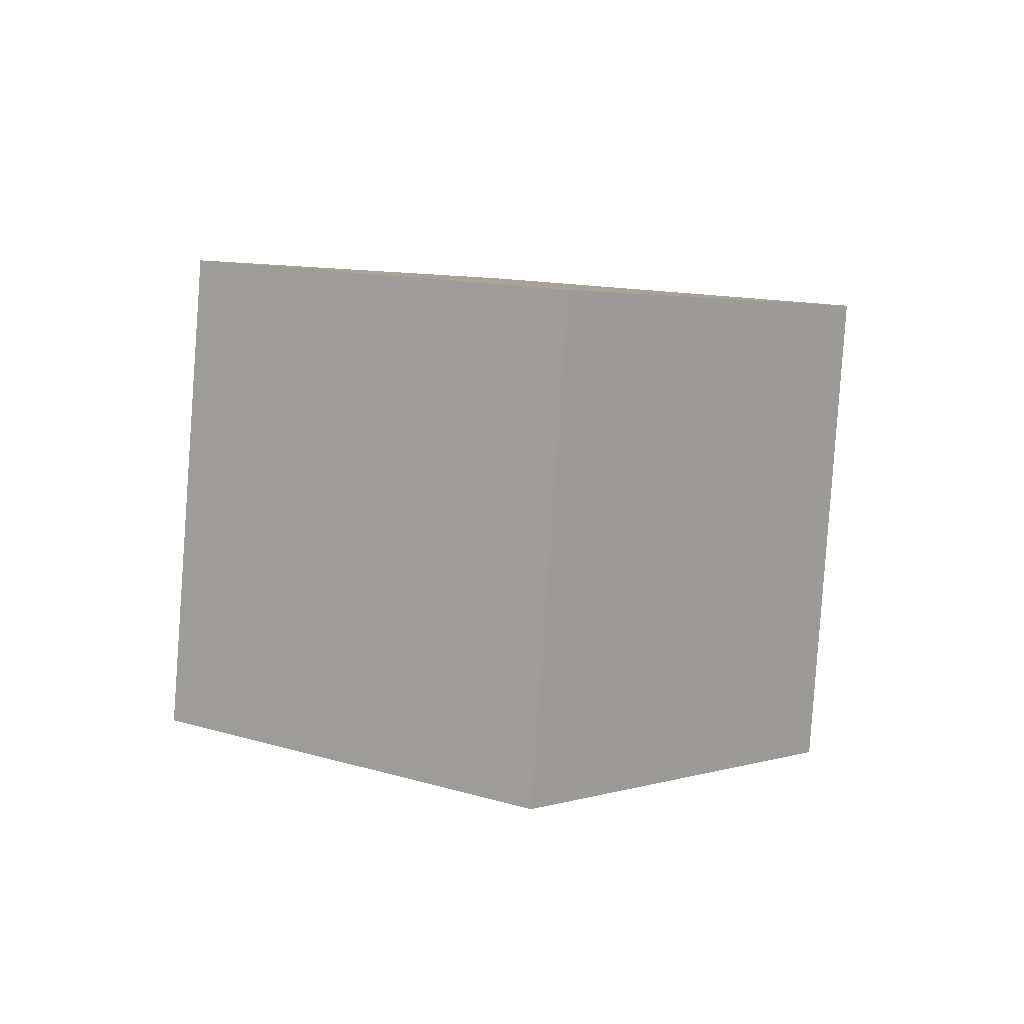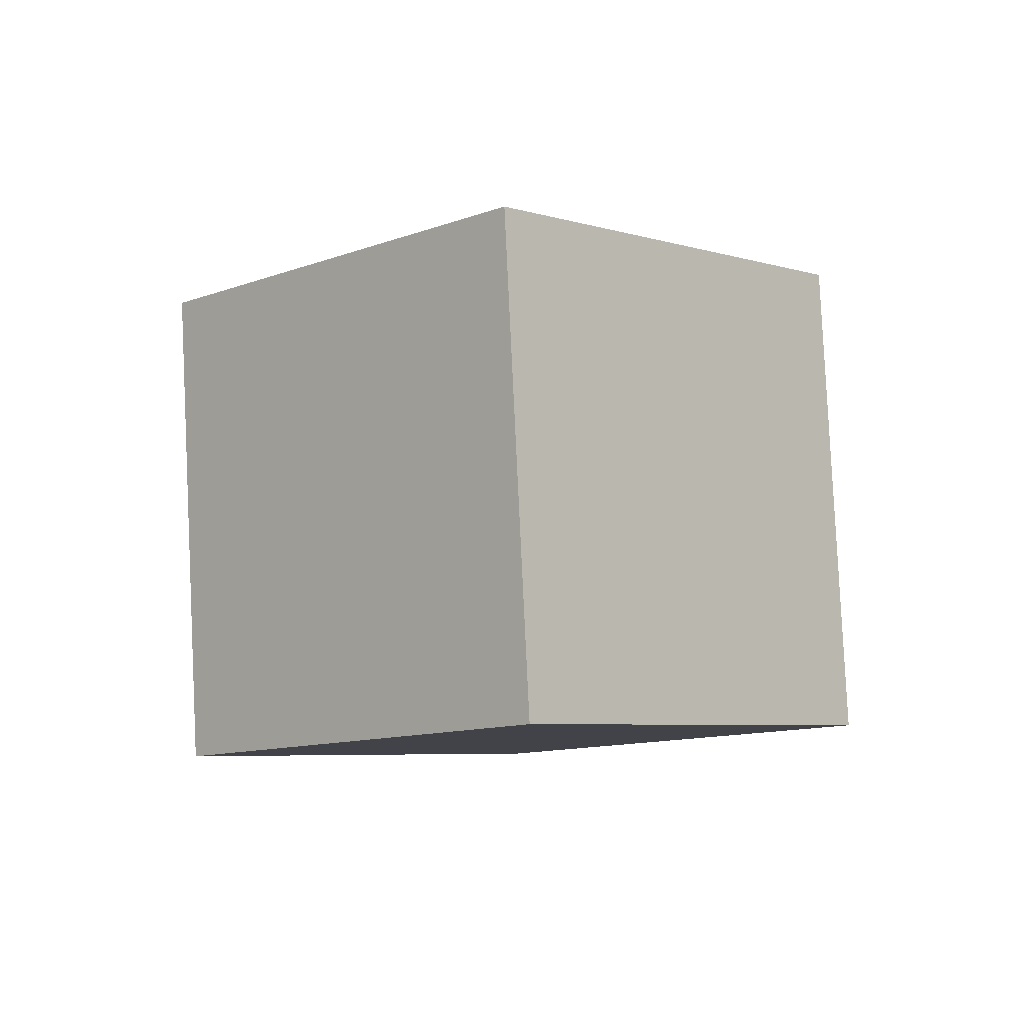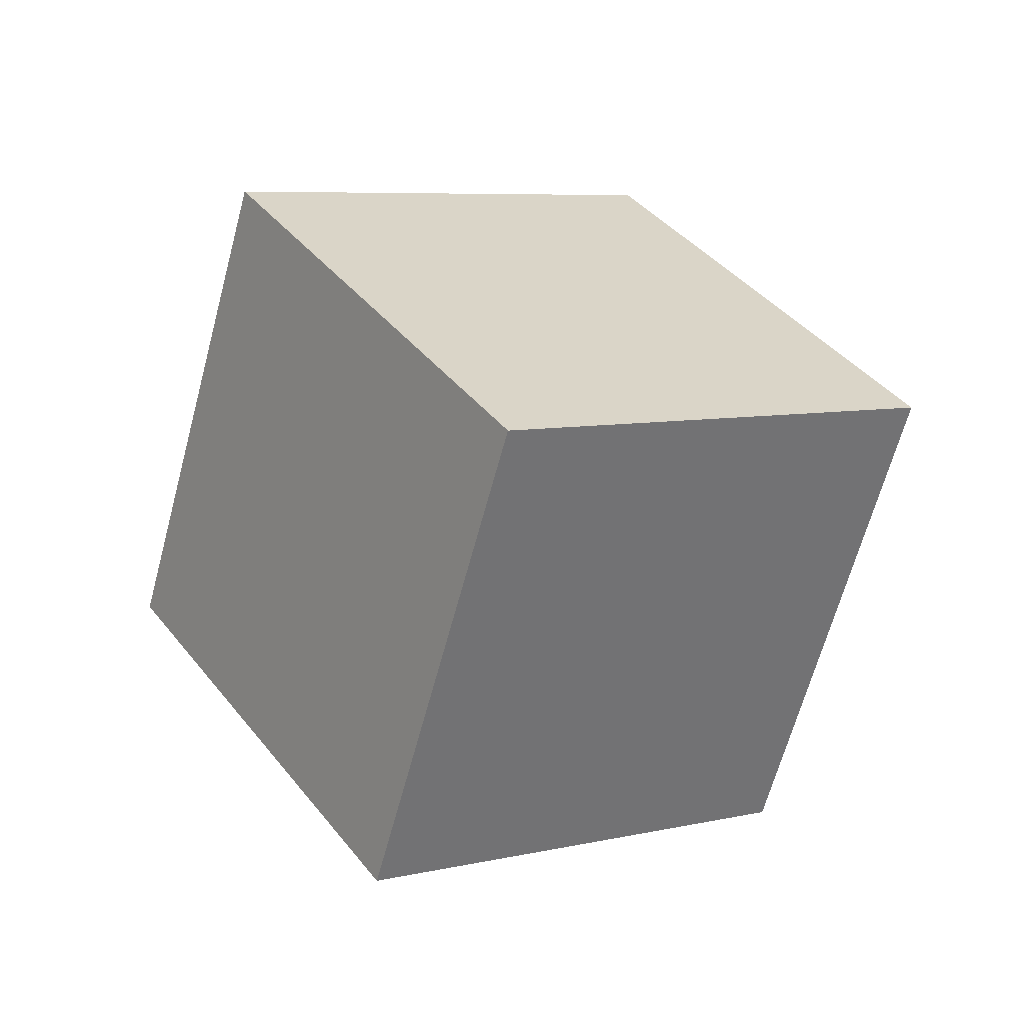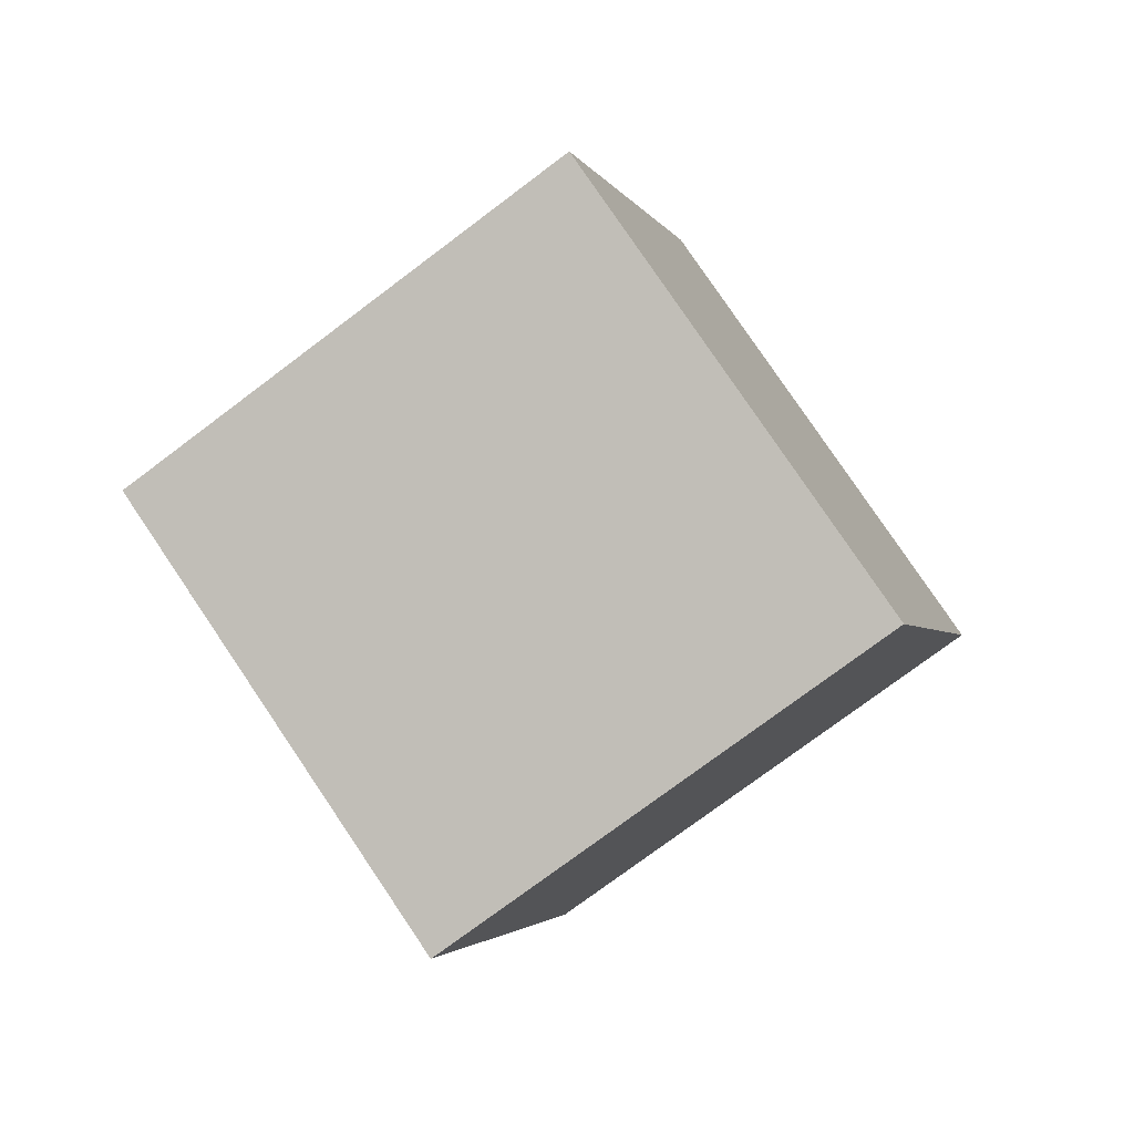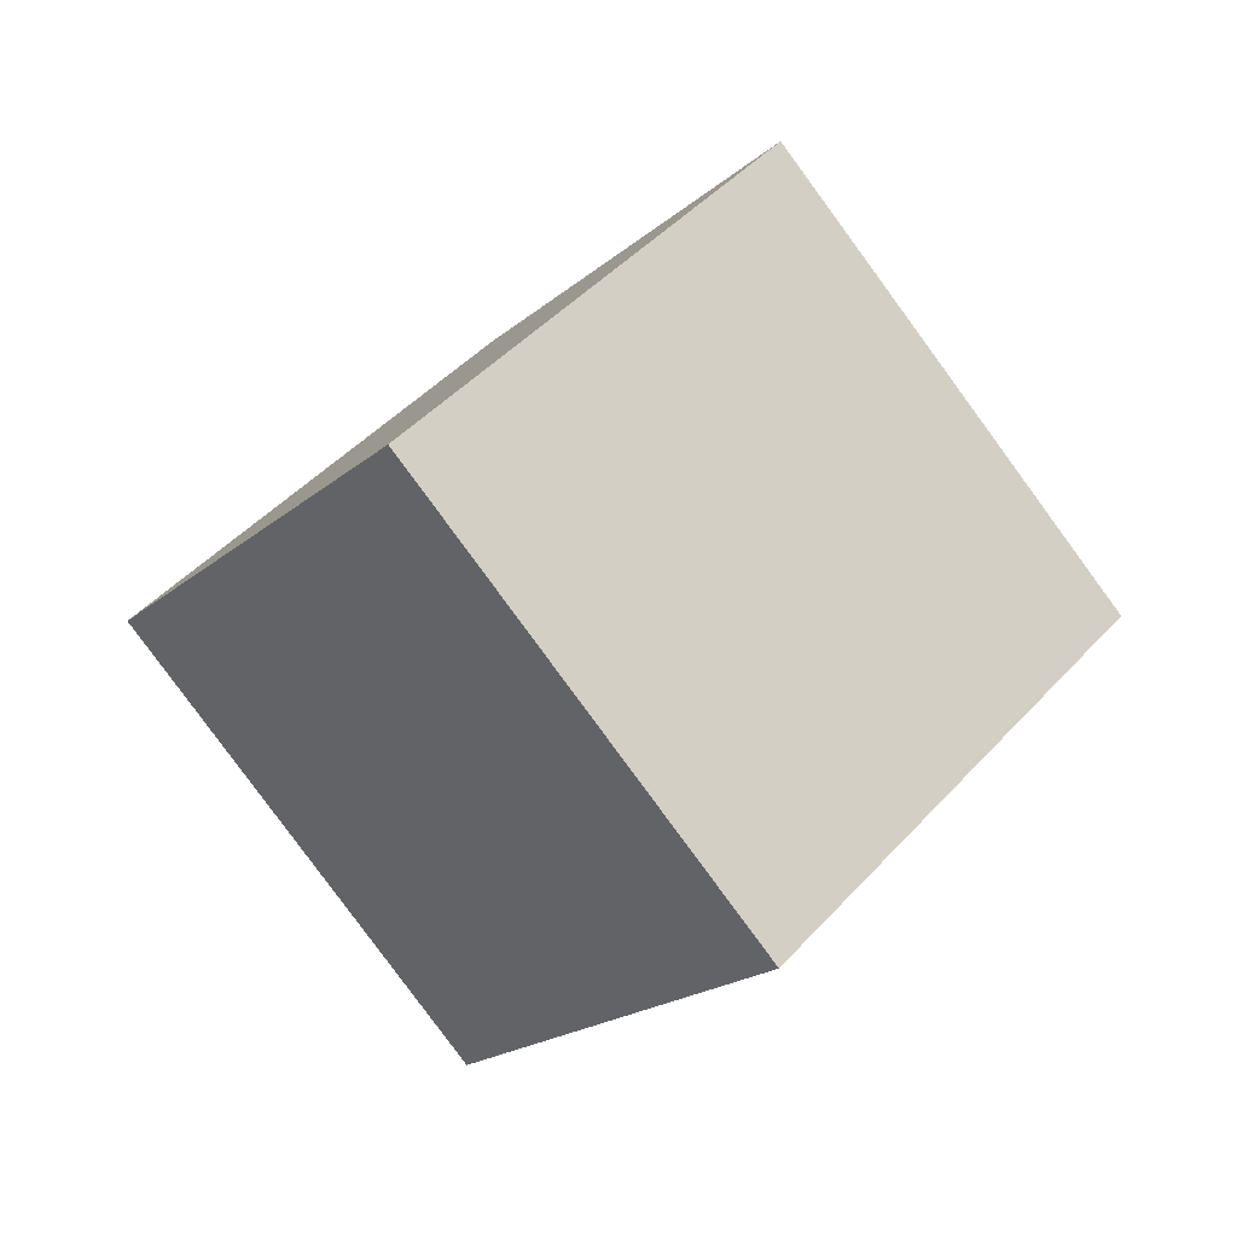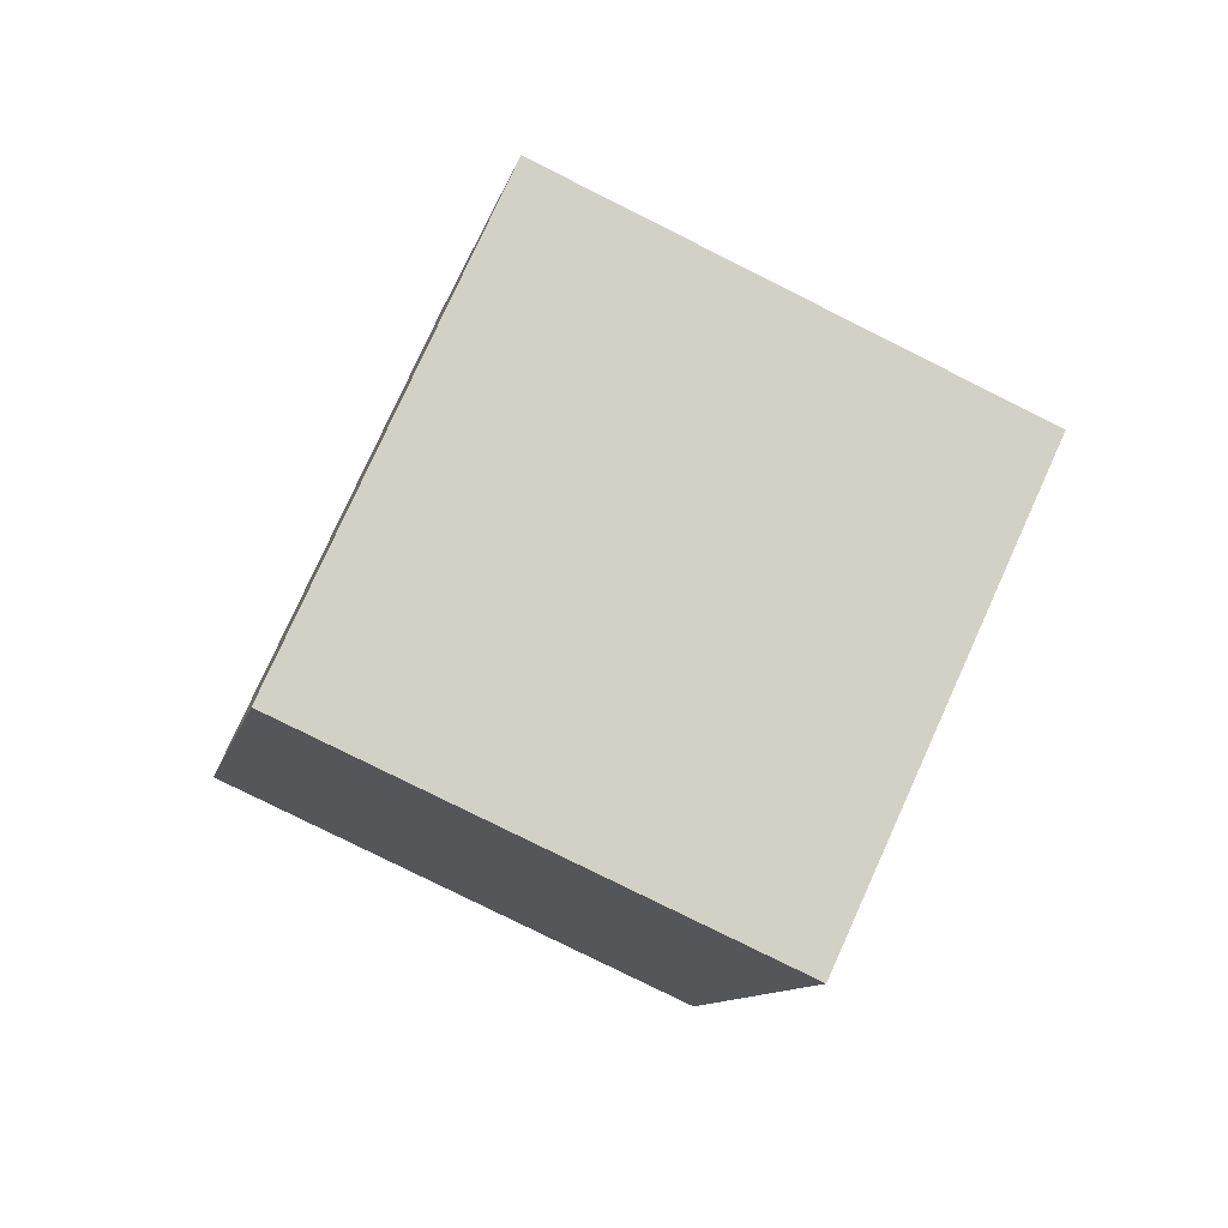
<metadata>
{"format":"obj","ext":"obj","renderer":"f3d","projection":"perspective","resolution":1024,"background":"white","views":[{"elev":-47.2,"azim":-124.4,"up":"+Y"},{"elev":-60.9,"azim":-115.9,"up":"+Y"},{"elev":-35.1,"azim":-69.6,"up":"+Z"},{"elev":-26.2,"azim":-116.1,"up":"+Z"},{"elev":13.6,"azim":-88.5,"up":"+Z"},{"elev":14.2,"azim":37.8,"up":"+Z"}]}
</metadata>
<code>
o Cube.055_Cube.896
v 0.4725 -0.4217 2.608
v 1.747 -1.516 3.323
v 1.776 0.5599 1.788
v 3.05 -0.5343 2.504
v 0.3665 -1.504 1.141
v 1.641 -2.599 1.857
v 1.67 -0.5228 0.3222
v 2.944 -1.617 1.038
f 2 3 1
f 4 7 3
f 8 5 7
f 6 1 5
f 7 1 3
f 4 6 8
f 2 4 3
f 4 8 7
f 8 6 5
f 6 2 1
f 7 5 1
f 4 2 6

</code>
